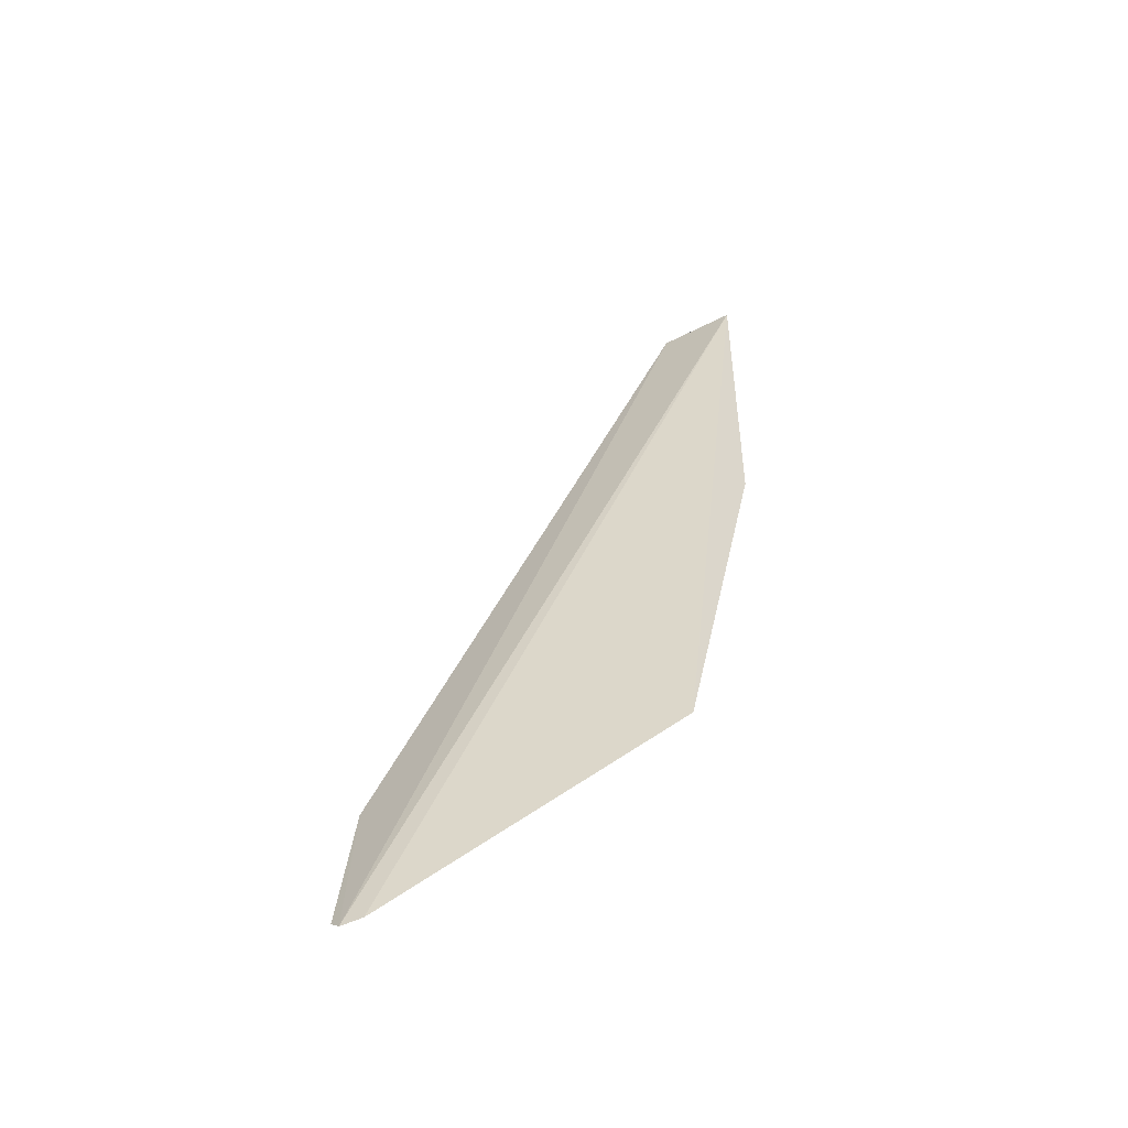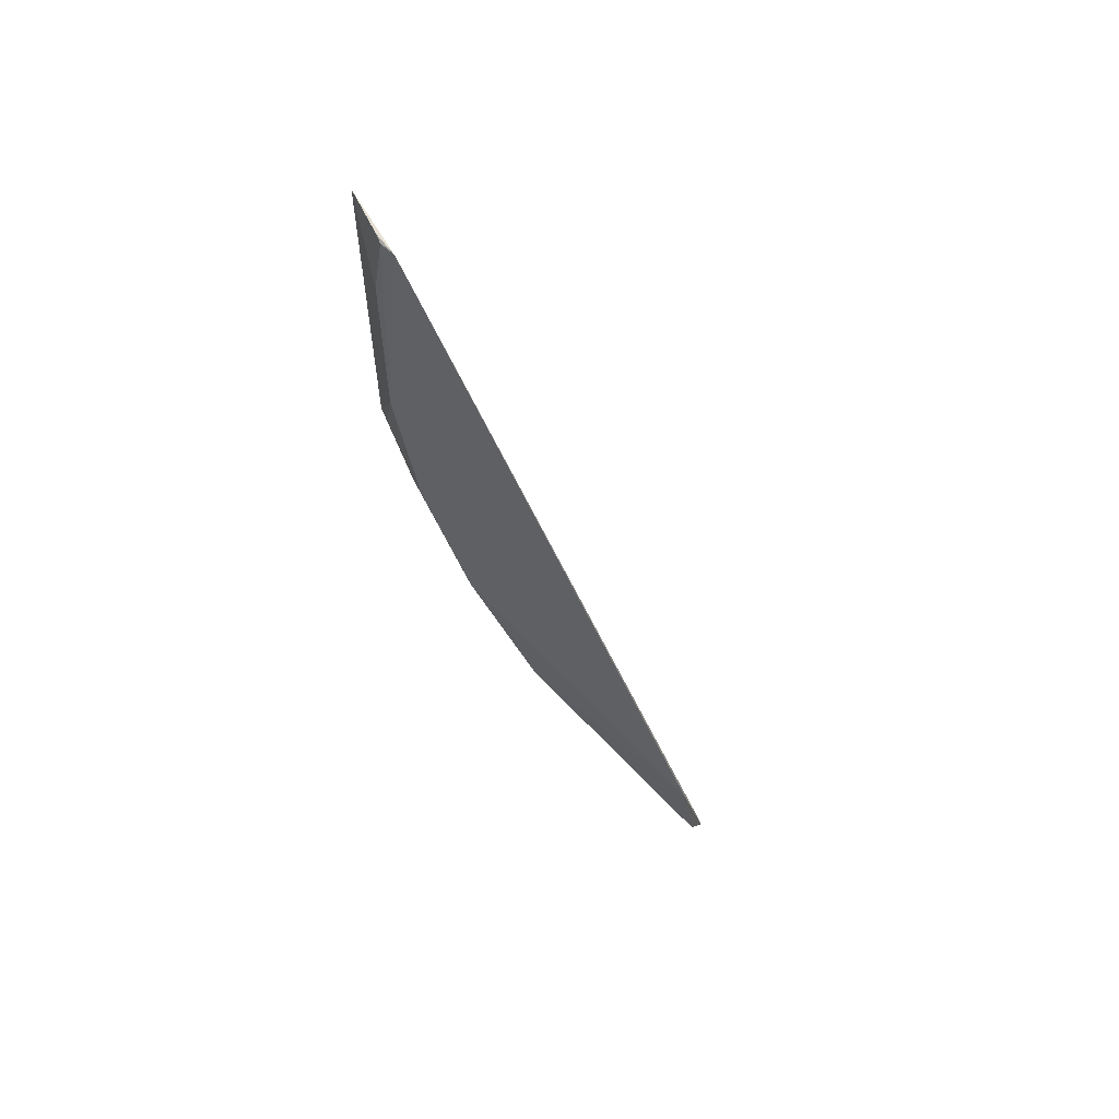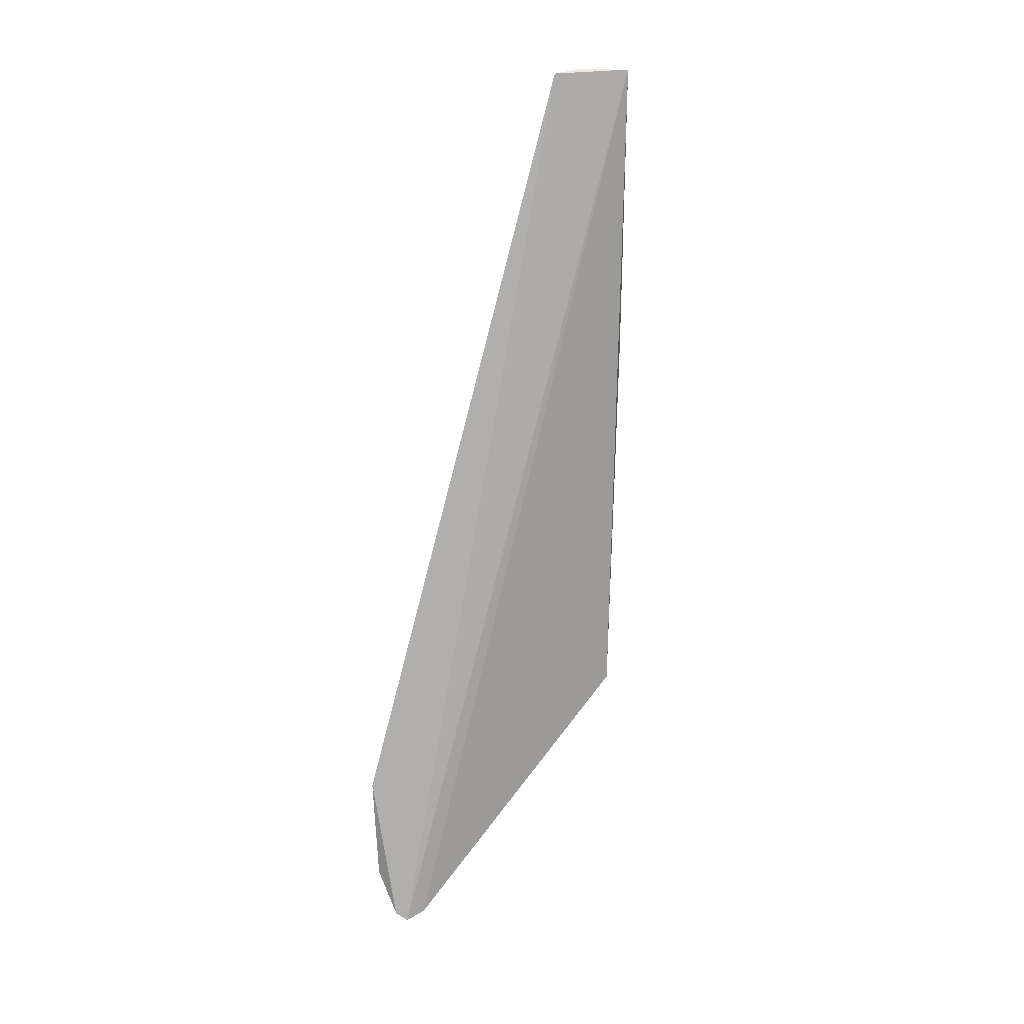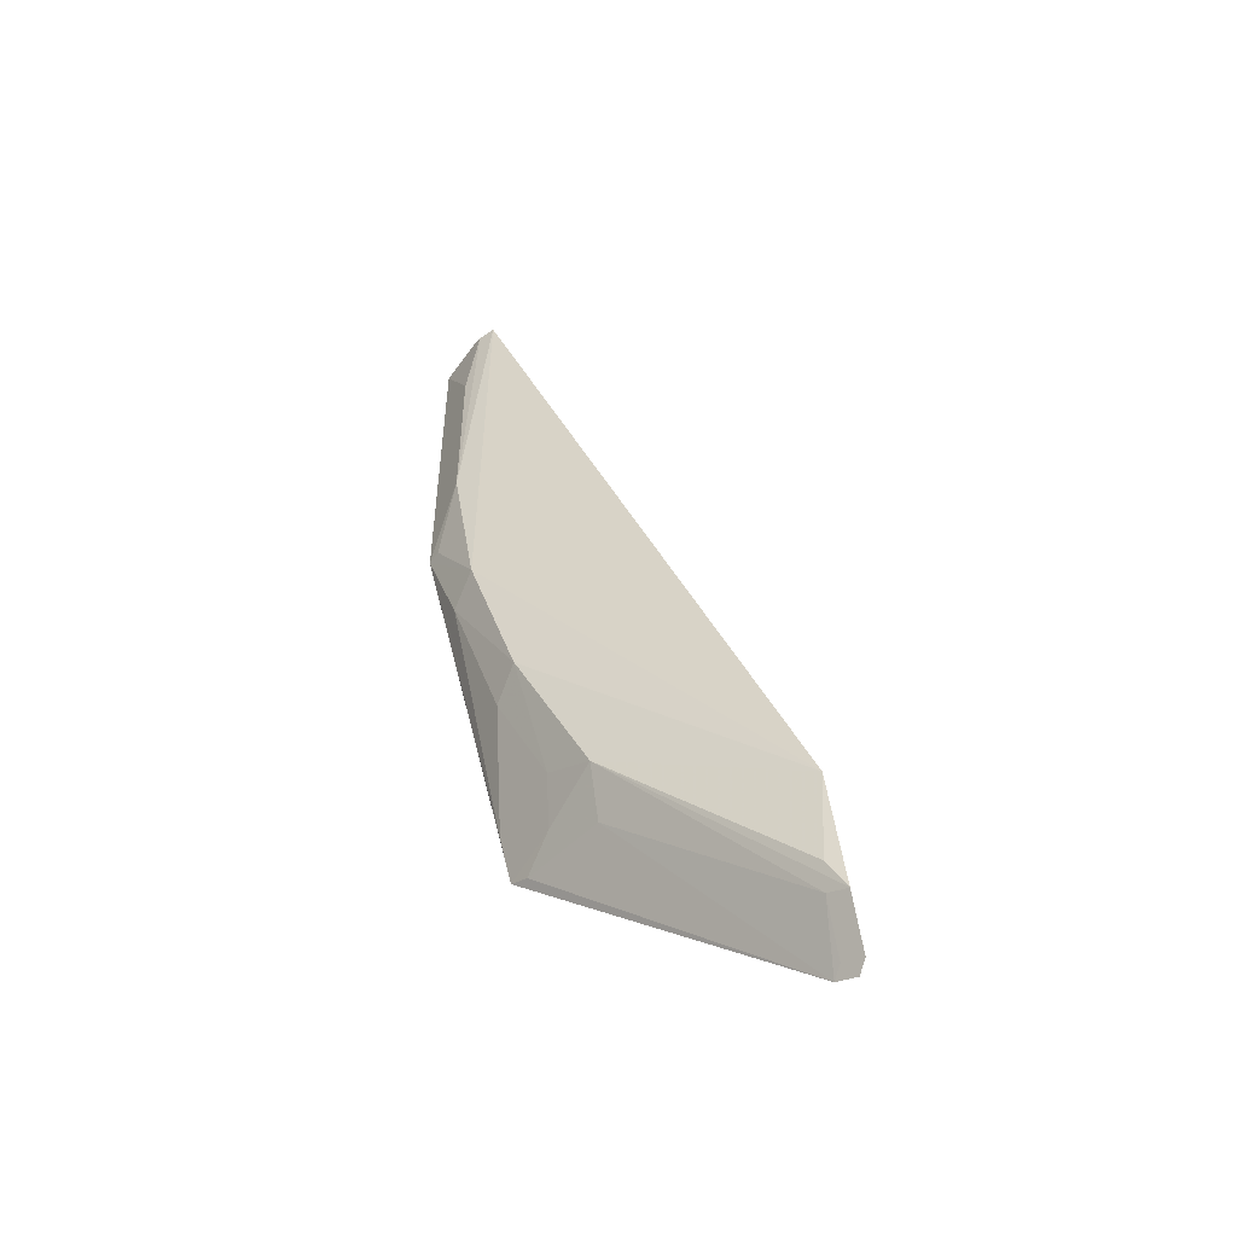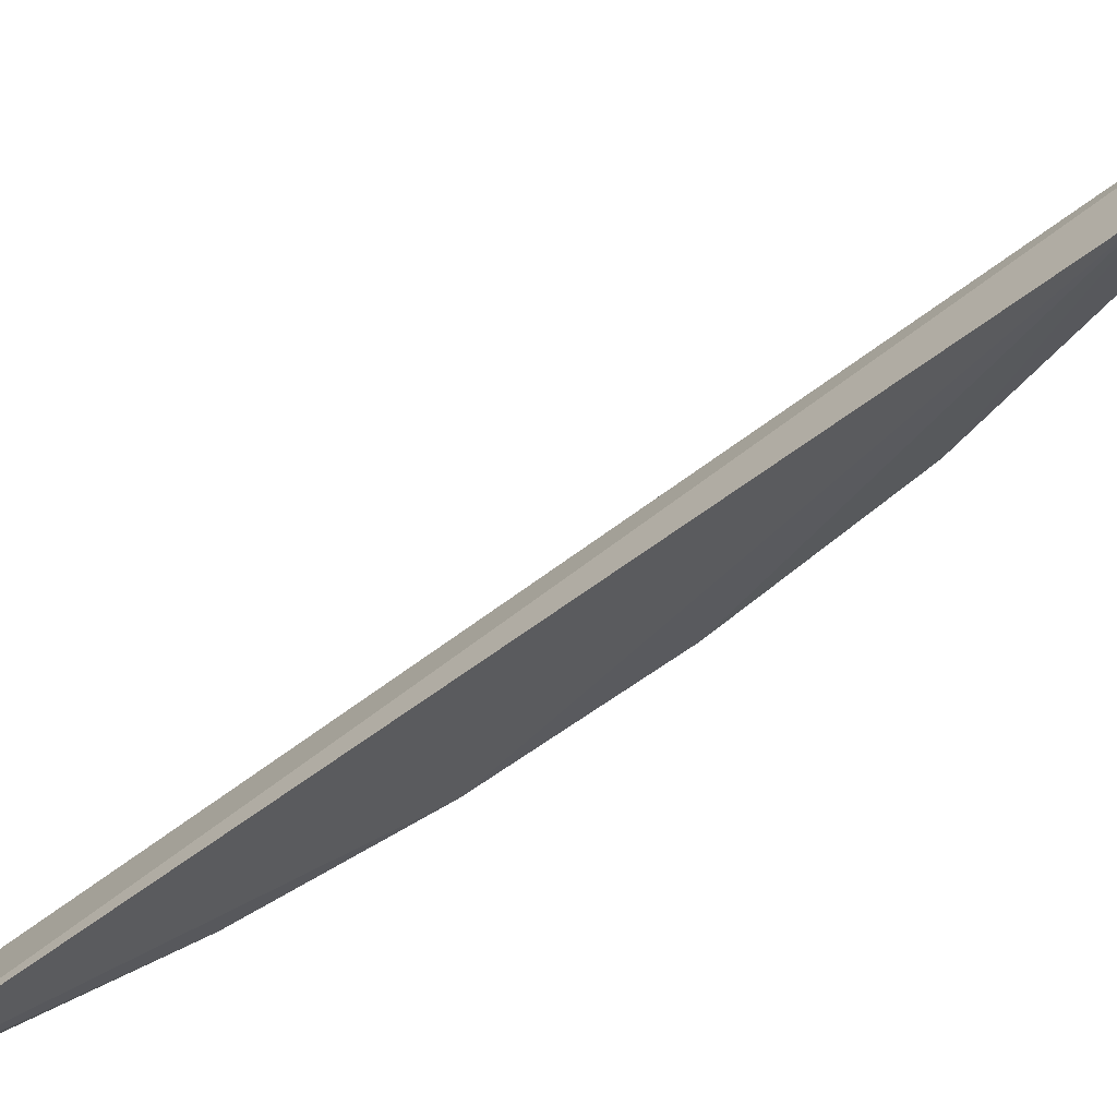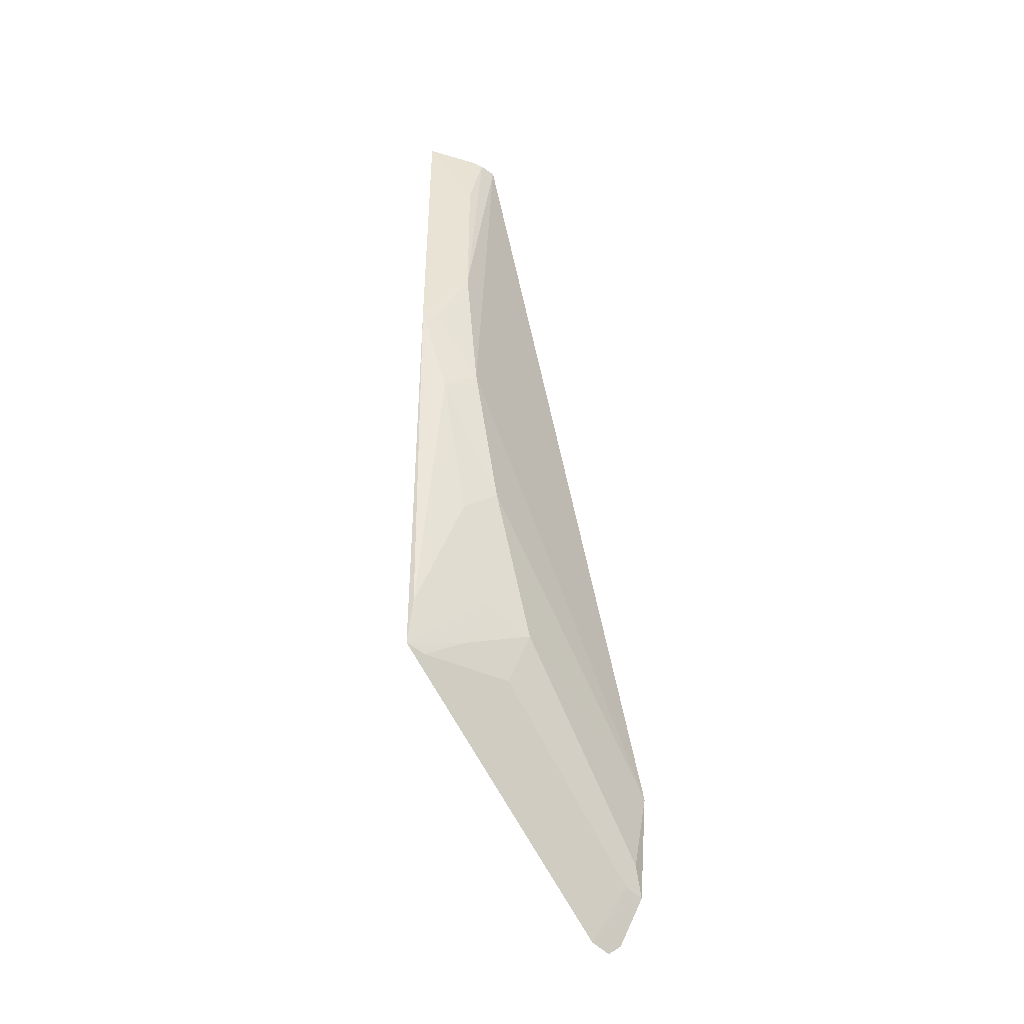
<metadata>
{"format":"obj","ext":"obj","renderer":"f3d","projection":"perspective","resolution":1024,"background":"white","views":[{"elev":-47.6,"azim":85.6,"up":"+Y"},{"elev":58.8,"azim":-63.8,"up":"+Y"},{"elev":26.9,"azim":39.5,"up":"+Y"},{"elev":-48.0,"azim":-73.8,"up":"+Y"},{"elev":59.4,"azim":-117.7,"up":"+Z"},{"elev":-44.4,"azim":-150.0,"up":"+Y"}]}
</metadata>
<code>
v -0.4267 1.694 0.7803
v -0.4249 1.689 0.7798
v -0.4251 1.689 0.7804
v -0.425 1.717 0.7687
v -0.426 1.701 0.772
v -0.4264 1.717 0.7708
v -0.4233 1.696 0.7712
v -0.4259 1.697 0.7742
v -0.426 1.705 0.7705
v -0.4262 1.691 0.7806
v -0.4252 1.695 0.7742
v -0.4252 1.697 0.7728
v -0.426 1.71 0.7698
v -0.4253 1.705 0.7698
v -0.4252 1.69 0.78
v -0.4254 1.689 0.7806
v -0.4264 1.692 0.78
v -0.4236 1.695 0.7718
v -0.426 1.691 0.7799
v -0.4252 1.7 0.7713
v -0.4245 1.696 0.7726
v -0.426 1.715 0.7698
v -0.425 1.708 0.7687
v -0.4237 1.697 0.771
v -0.4263 1.717 0.7702
v -0.4253 1.708 0.7691
v -0.4261 1.717 0.77
f 3 2 4
f 6 1 3
f 6 3 4
f 7 4 2
f 8 1 5
f 9 5 1
f 9 1 6
f 12 8 5
f 13 9 6
f 14 5 9
f 15 2 3
f 16 3 1
f 16 1 10
f 16 15 3
f 16 10 15
f 17 10 1
f 17 1 8
f 17 8 10
f 18 7 2
f 18 2 11
f 19 10 8
f 19 8 11
f 19 11 2
f 19 15 10
f 19 2 15
f 20 12 5
f 20 5 14
f 21 12 7
f 21 8 12
f 21 7 18
f 21 18 11
f 21 11 8
f 22 4 13
f 23 14 9
f 23 13 4
f 23 4 7
f 24 7 12
f 24 12 20
f 24 20 14
f 24 23 7
f 24 14 23
f 25 22 13
f 25 13 6
f 26 23 9
f 26 9 13
f 26 13 23
f 27 25 6
f 27 6 4
f 27 4 22
f 27 22 25

</code>
